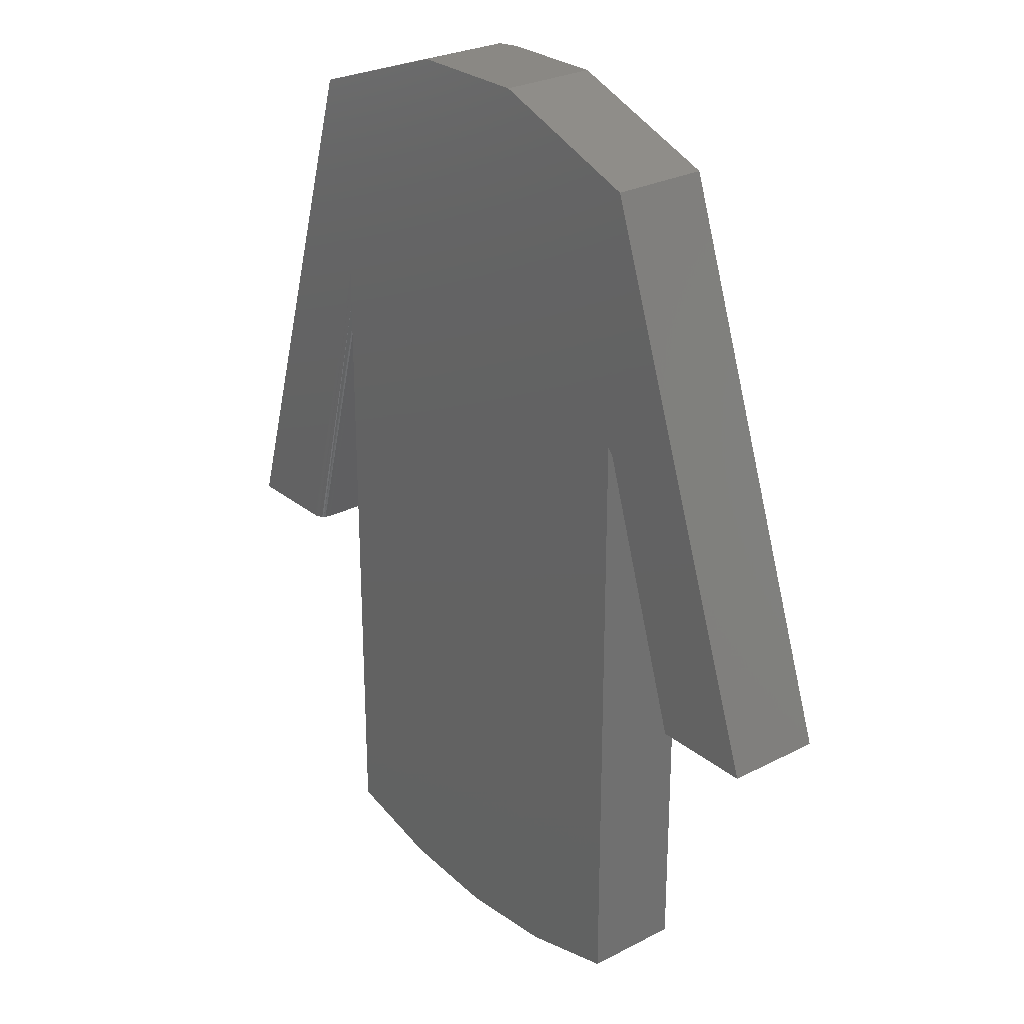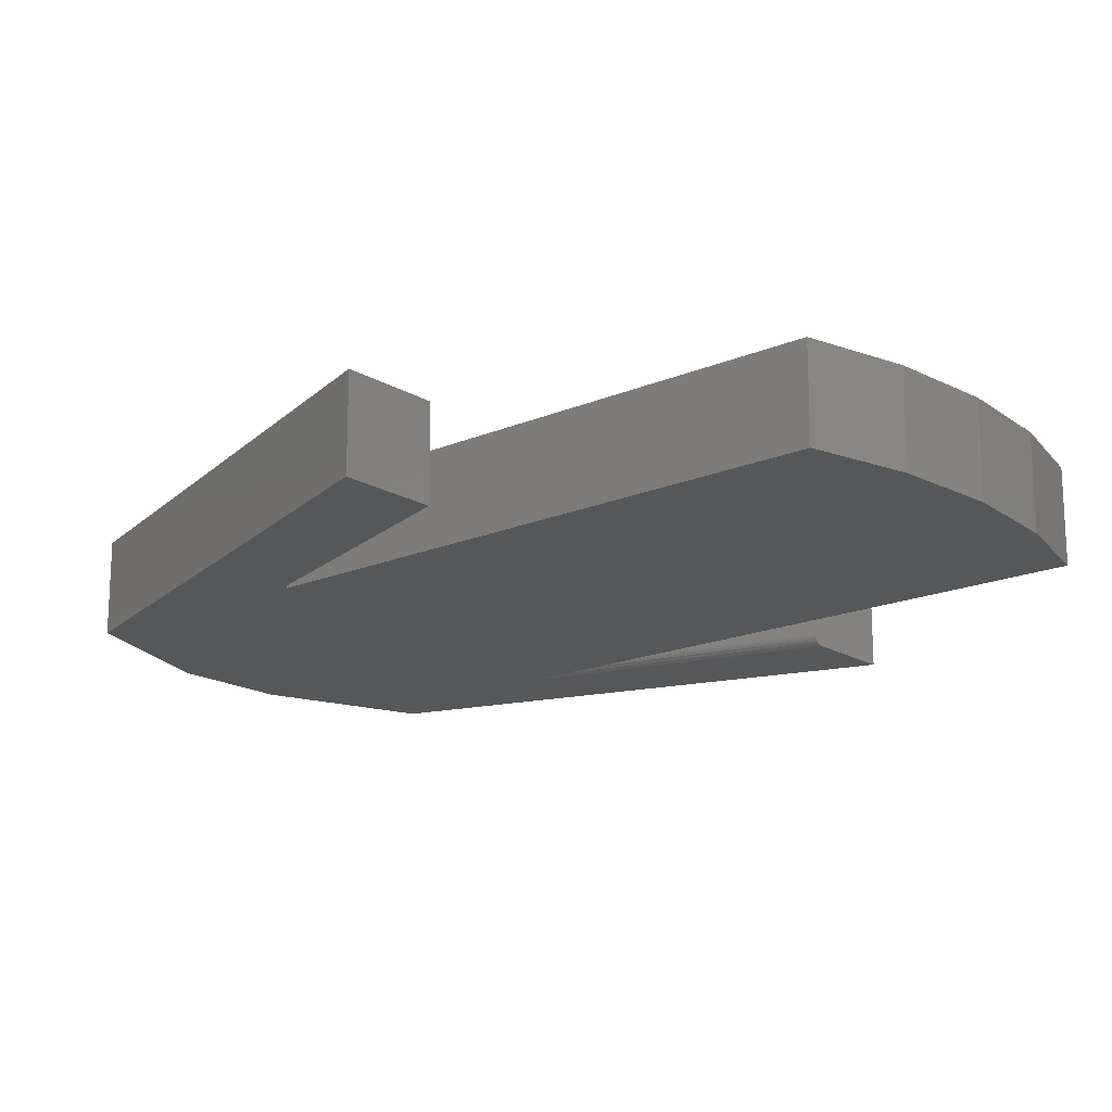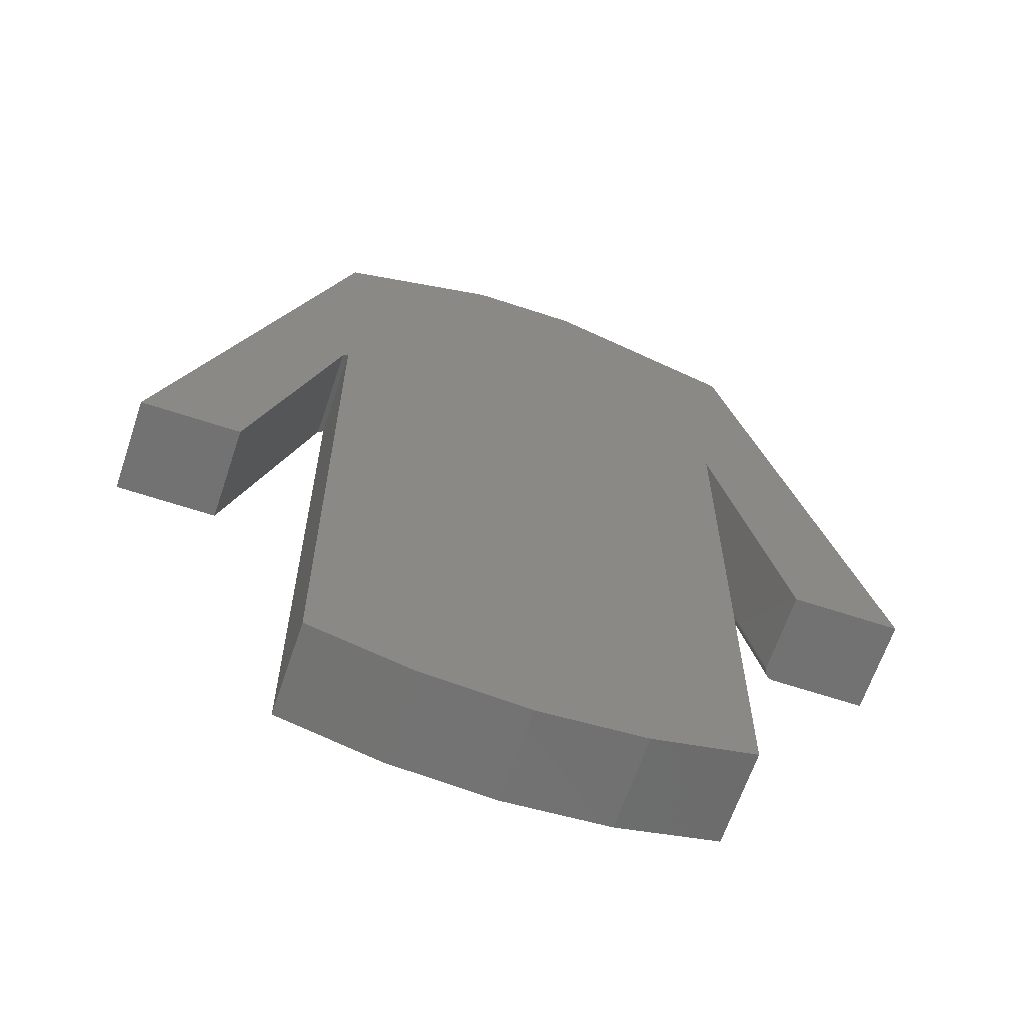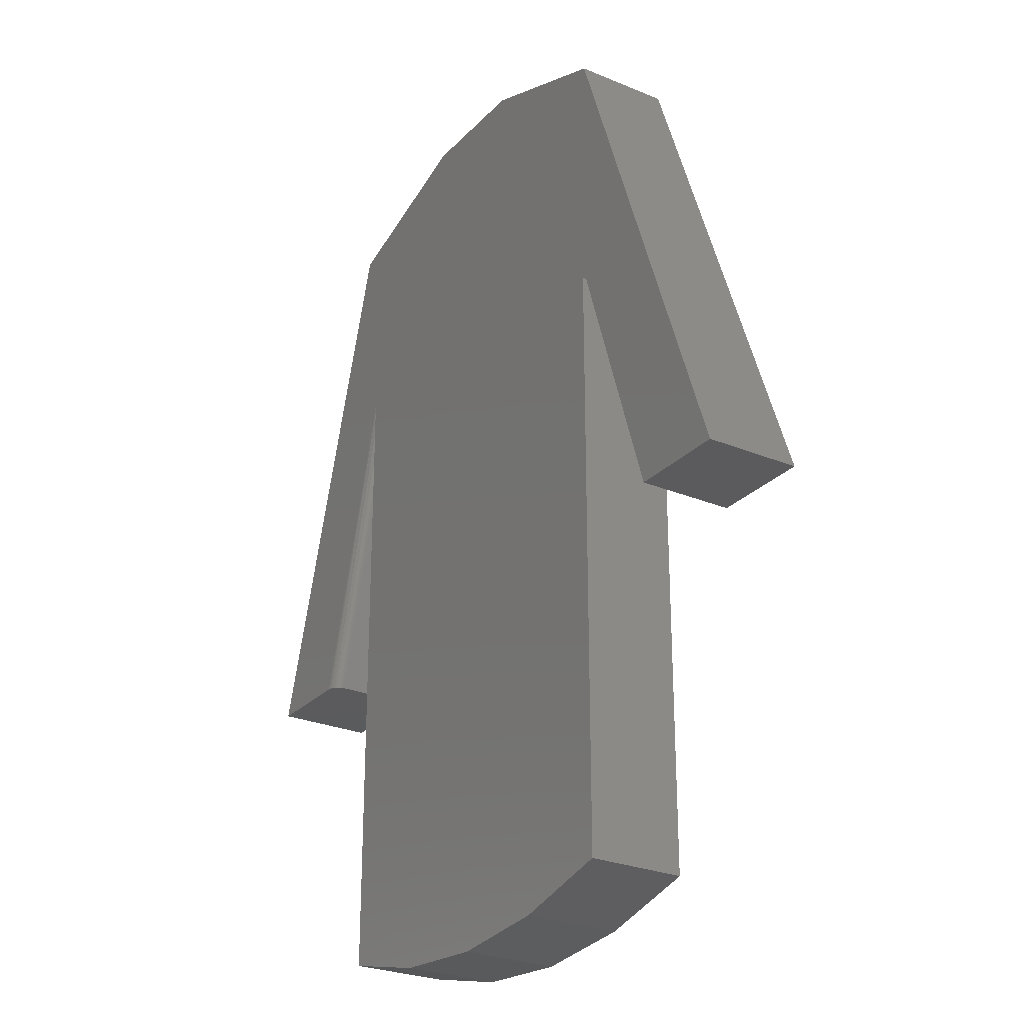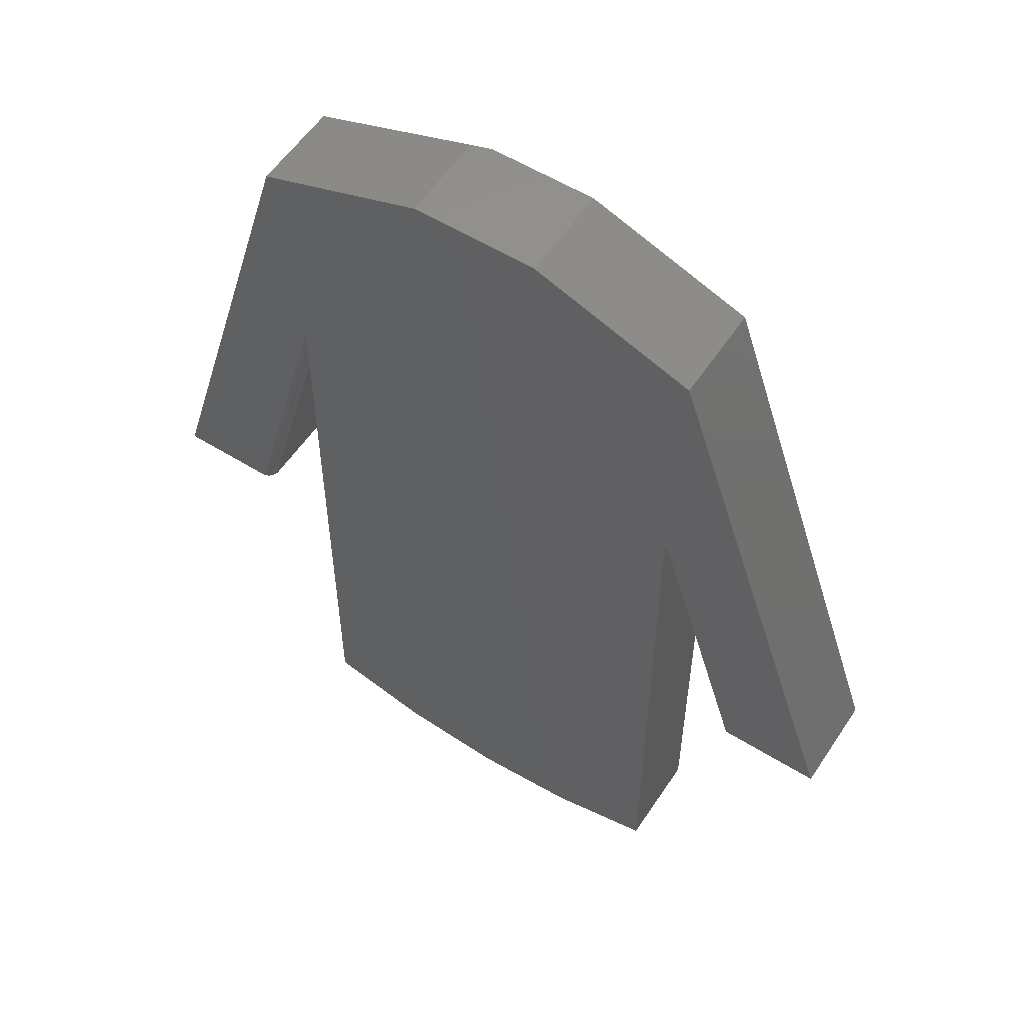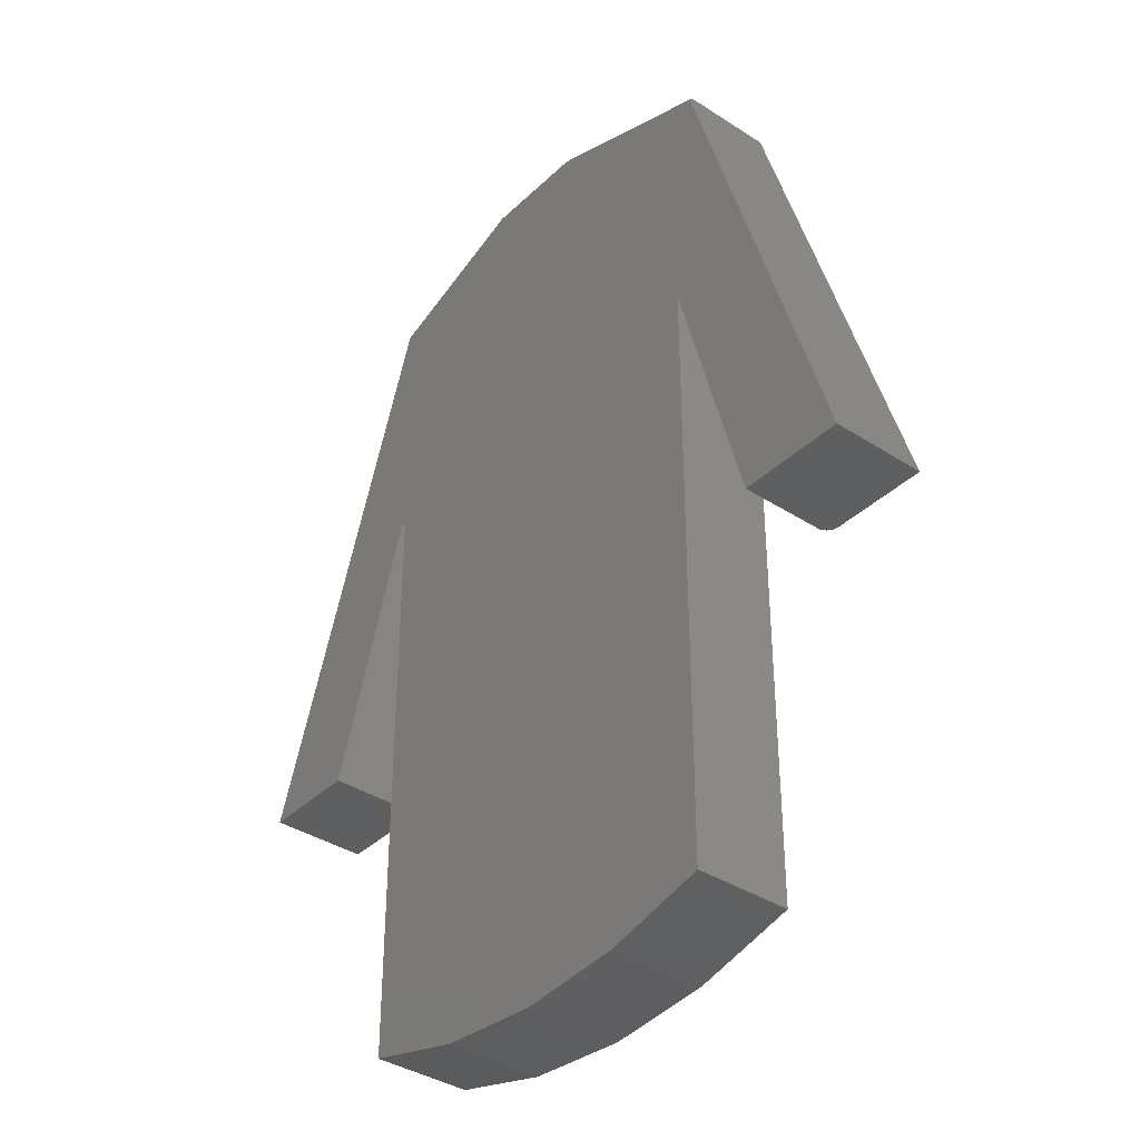
<metadata>
{"format":"stl","ext":"stl","renderer":"f3d","projection":"perspective","resolution":1024,"background":"white","views":[{"elev":27.0,"azim":-128.8,"up":"+Y"},{"elev":-17.5,"azim":-49.7,"up":"+Z"},{"elev":-64.0,"azim":-18.5,"up":"+Y"},{"elev":-26.7,"azim":-123.0,"up":"+Y"},{"elev":56.0,"azim":-146.9,"up":"+Y"},{"elev":-37.5,"azim":50.3,"up":"+Y"}]}
</metadata>
<code>
# stl→obj: 53 verts, 101 faces
v -0.2816 0.3378 0.125
v -0.2816 0.3378 0
v -0.2816 -0.4498 0.125
v -0.2816 -0.4498 0
v -0.401 -0.01562 0.125
v -0.401 -0.01562 0
v -0.2888 0.3312 0.125
v -0.2888 0.3312 0
v -0.2924 0.6683 0
v -0.5312 -0.01562 0
v -0.0102 -0.4952 0
v -0.1478 -0.4838 0
v 0.1274 -0.4838 0
v 0.2612 -0.4498 0
v 0.2612 0.402 9.487e-20
v 0.2938 0.6683 0
v -0.08618 0.7442 0
v 0.07664 0.7442 0
v 0.3751 -0.01562 0
v 0.5 -0.01562 0
v -0.5312 -0.01562 0.125
v -0.2924 0.6683 0.125
v 0.053 0.7442 0.125
v -0.08618 0.7442 0.125
v 0.2965 0.659 0.125
v 0.2612 0.3426 0.125
v 0.2612 -0.4498 0.125
v 0.1274 -0.4838 0.125
v -0.1478 -0.4838 0.125
v -0.0102 -0.4952 0.125
v 0.3589 -0.01562 0.125
v 0.5 -0.01562 0.125
v 0.07664 0.7442 0.1172
v 0.2938 0.6683 0.1172
v 0.3678 -0.01562 0.001679
v 0.3701 -0.01562 0.0007459
v 0.3726 -0.01562 0.0001816
v 0.3607 -0.01562 0.008508
v 0.3589 -0.01562 0.01562
v 0.3591 -0.01562 0.01318
v 0.3597 -0.01562 0.01078
v 0.362 -0.01562 0.006413
v 0.3637 -0.01562 0.004547
v 0.3656 -0.01562 0.002956
v 0.2612 0.3426 0.01562
v 0.2612 0.3911 0.0002652
v 0.2612 0.3701 0.002439
v 0.2612 0.3542 0.006346
v 0.2612 0.3496 0.008246
v 0.2612 0.3462 0.01028
v 0.2612 0.3449 0.01128
v 0.2612 0.3439 0.01243
v 0.2612 0.3429 0.01399
f 1 2 3
f 3 2 4
f 5 6 7
f 7 6 8
f 2 8 9
f 9 8 6
f 9 6 10
f 11 12 13
f 13 12 4
f 13 4 14
f 14 4 2
f 14 2 15
f 15 2 9
f 15 9 16
f 16 9 17
f 16 17 18
f 15 16 19
f 19 16 20
f 21 5 22
f 22 5 7
f 22 7 1
f 23 24 25
f 25 24 22
f 25 22 26
f 26 22 1
f 26 1 27
f 27 1 3
f 27 3 28
f 28 3 29
f 28 29 30
f 26 31 25
f 25 31 32
f 8 2 7
f 7 2 1
f 17 24 18
f 18 24 23
f 18 23 33
f 34 16 33
f 33 16 18
f 32 20 25
f 25 20 16
f 25 16 34
f 25 34 23
f 23 34 33
f 14 27 13
f 13 27 28
f 13 28 11
f 11 28 30
f 11 30 12
f 12 30 29
f 12 29 4
f 4 29 3
f 32 31 35
f 32 35 36
f 32 36 37
f 32 37 19
f 32 19 20
f 38 31 39
f 38 39 40
f 38 40 41
f 31 38 42
f 31 42 43
f 31 43 44
f 31 44 35
f 26 45 31
f 31 45 39
f 14 46 47
f 14 47 48
f 14 48 49
f 14 49 50
f 14 50 51
f 14 51 52
f 14 52 53
f 14 53 45
f 14 45 26
f 14 26 27
f 15 19 37
f 47 44 43
f 47 43 42
f 47 42 48
f 48 42 38
f 48 38 49
f 49 38 41
f 49 41 50
f 41 51 50
f 51 41 40
f 51 40 52
f 46 15 37
f 46 37 36
f 46 36 35
f 46 35 44
f 46 44 47
f 39 45 40
f 40 45 53
f 40 53 52
f 22 9 21
f 21 9 10
f 24 17 22
f 22 17 9
f 21 10 5
f 5 10 6

</code>
